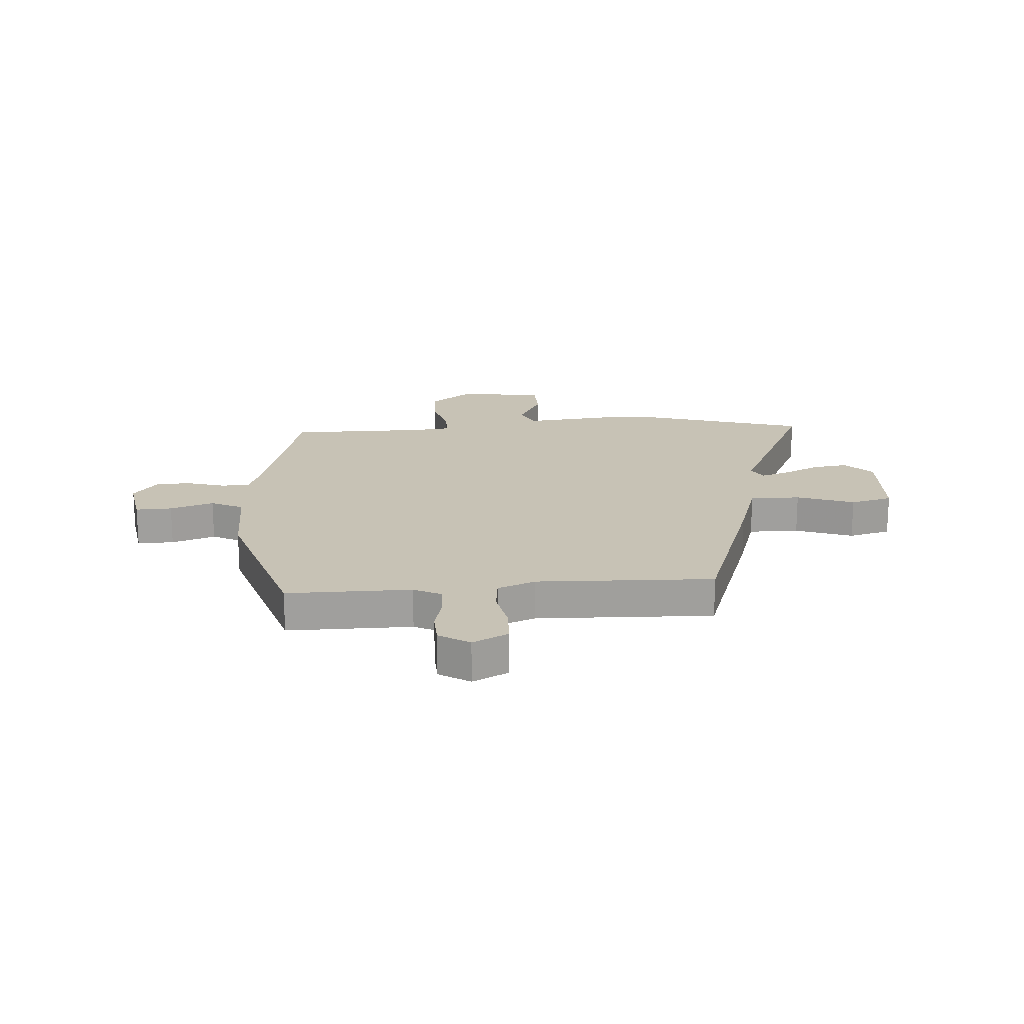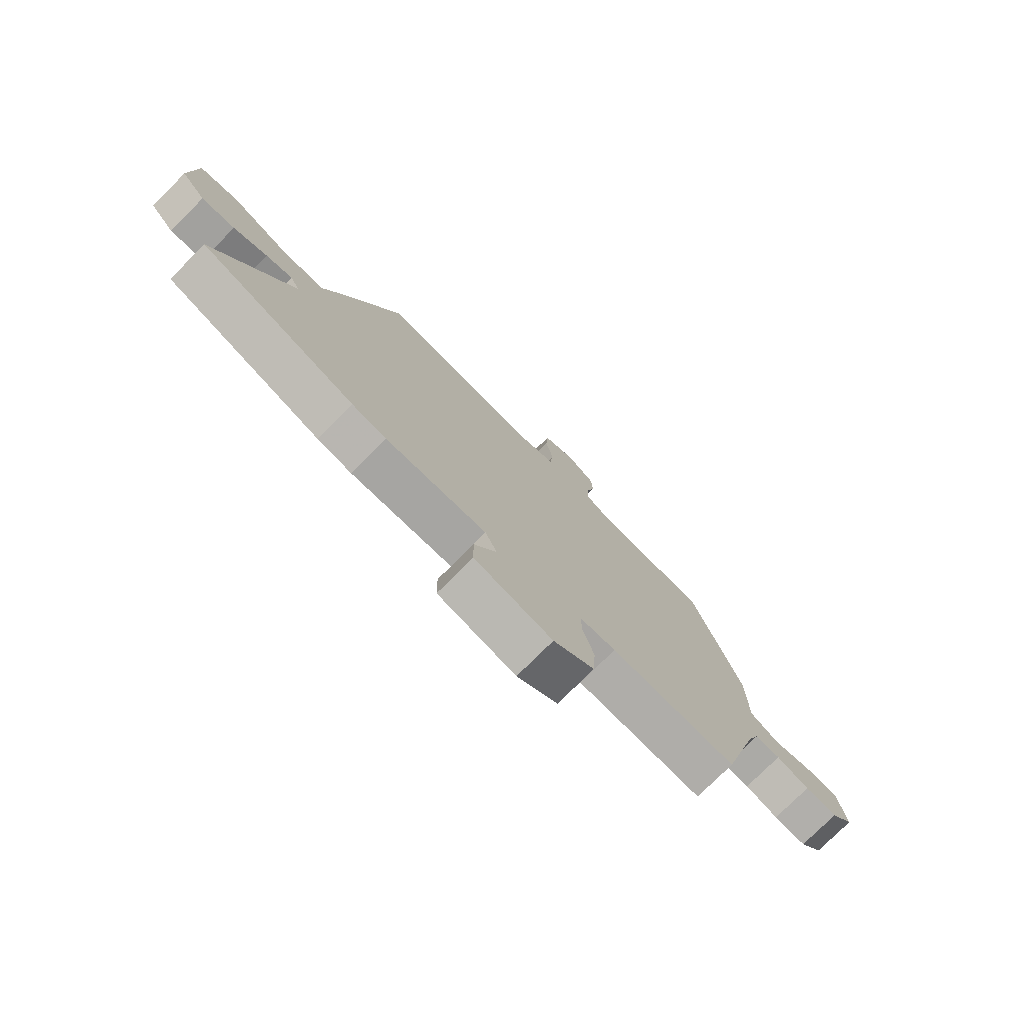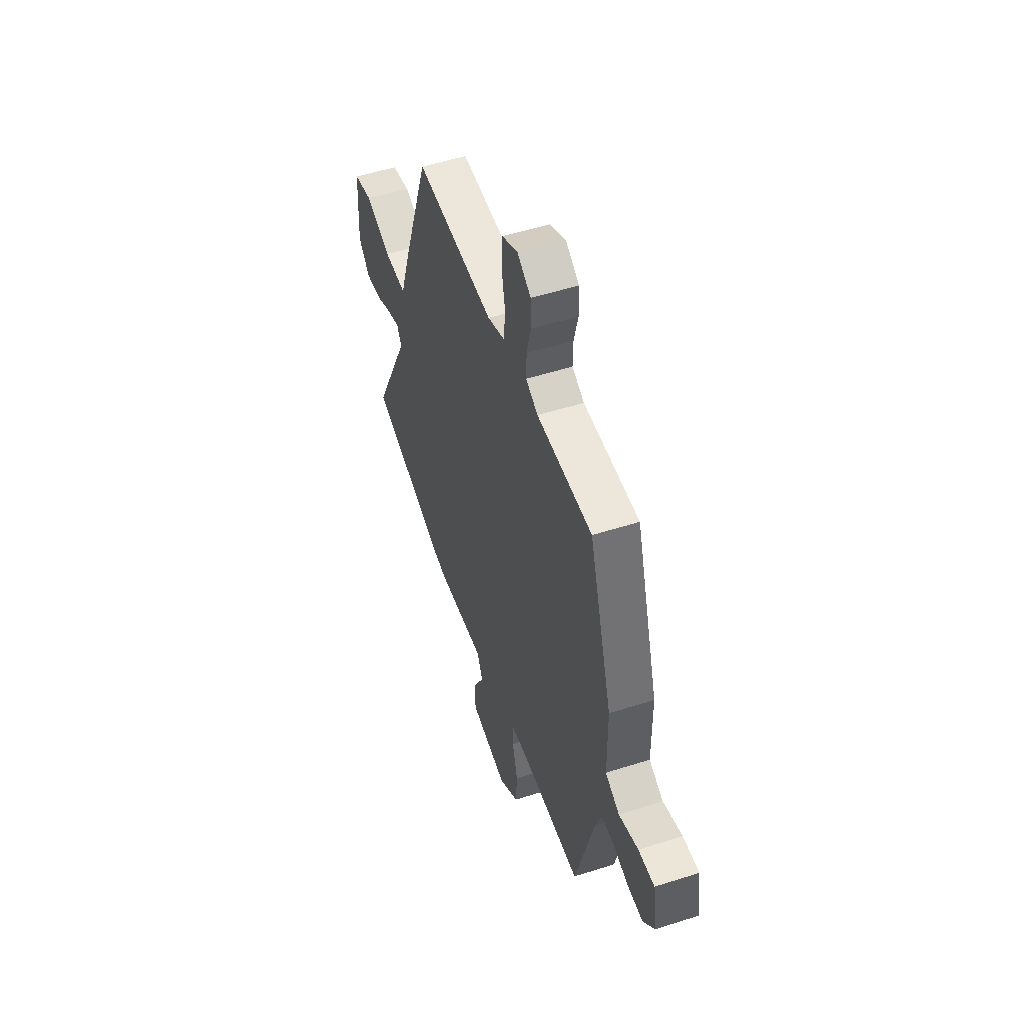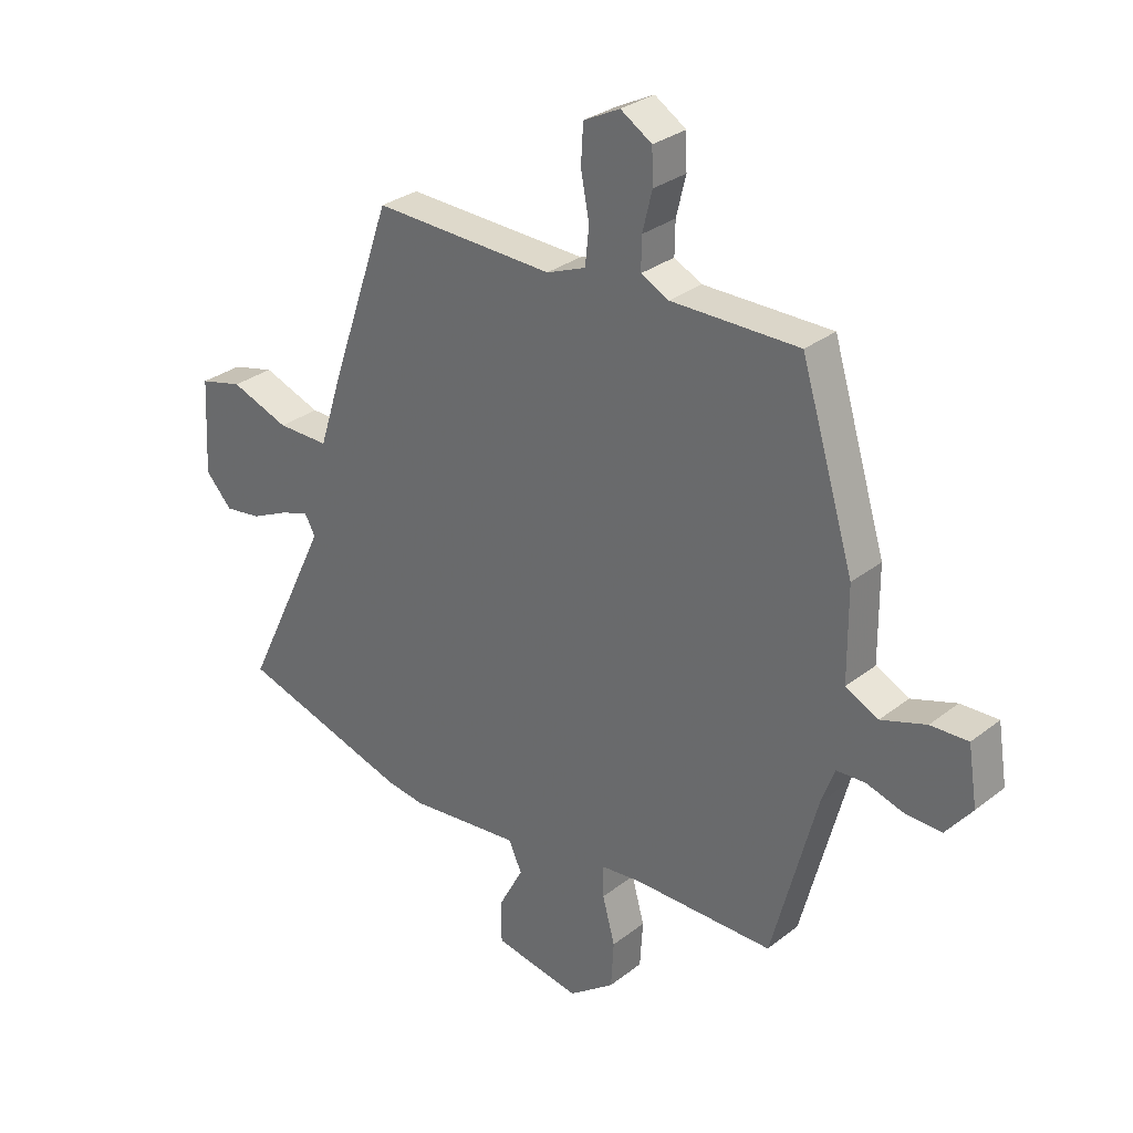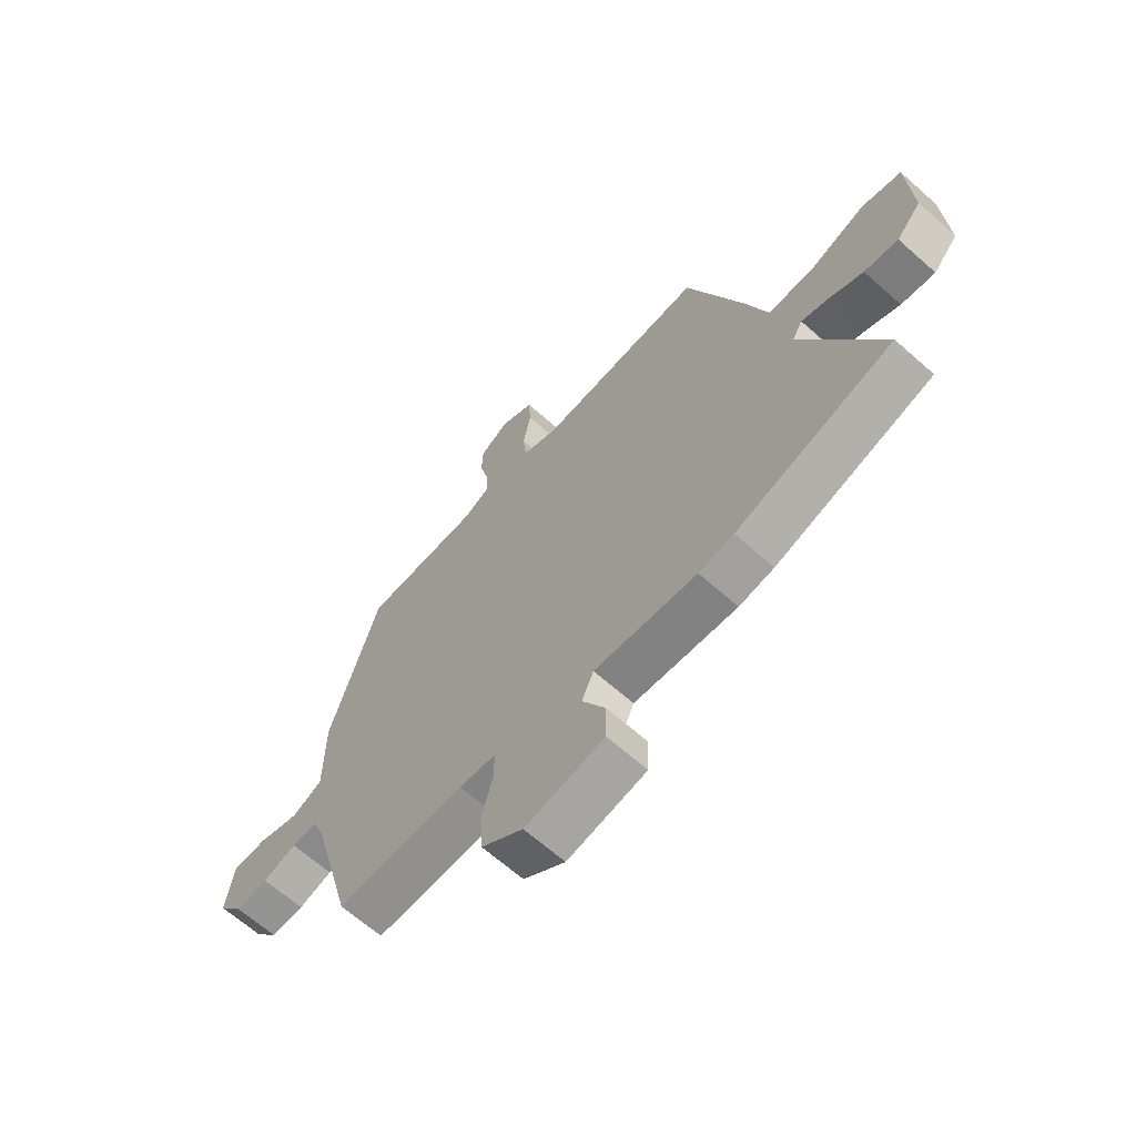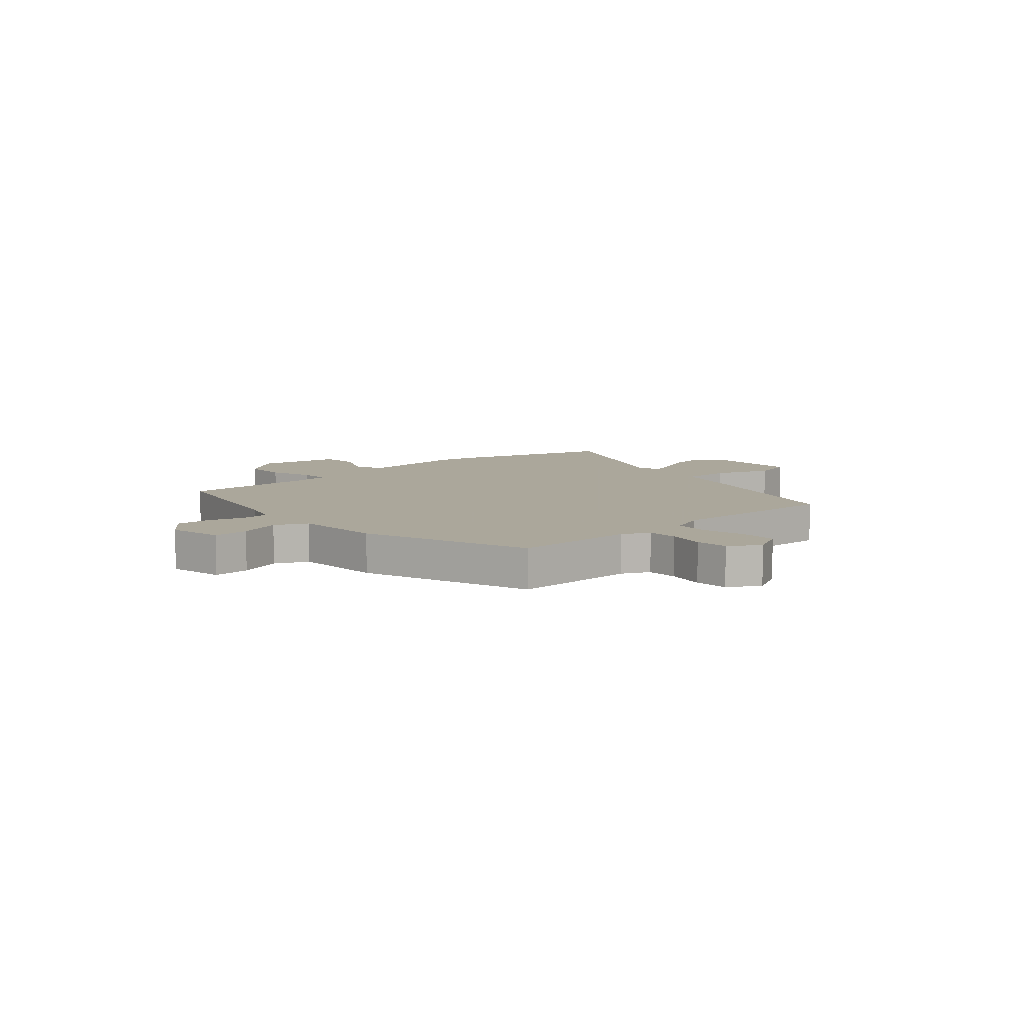
<metadata>
{"format":"obj","ext":"obj","renderer":"f3d","projection":"perspective","resolution":1024,"background":"white","views":[{"elev":19.0,"azim":-4.4,"up":"+Y"},{"elev":-77.2,"azim":134.9,"up":"+Z"},{"elev":52.6,"azim":-109.0,"up":"+Z"},{"elev":29.9,"azim":-138.5,"up":"+Z"},{"elev":-65.5,"azim":48.3,"up":"+Z"},{"elev":8.2,"azim":-43.2,"up":"+Y"}]}
</metadata>
<code>
v 0.672 0.07 -0.447
v 0.371 0.07 -0.54
v 0.304 0.07 -0.55
v 0.107 0.07 -0.531
v 0.084 0.07 -0.582
v 0.128 0.07 -0.664
v 0.127 0.07 -0.738
v -0.025 0.07 -0.766
v -0.105 0.07 -0.707
v -0.11 0.07 -0.625
v -0.088 0.07 -0.544
v -0.088 0.07 -0.488
v -0.158 0.07 -0.481
v -0.405 0.07 -0.482
v -0.483 0.07 -0.188
v -0.507 0.07 -0.123
v -0.558 0.07 -0.121
v -0.623 0.07 -0.141
v -0.687 0.07 -0.143
v -0.733 0.07 -0.085
v -0.717 0.07 0.016
v -0.651 0.07 0.014
v -0.572 0.07 -0.012
v -0.514 0.07 0.017
v -0.513 0.07 0.179
v -0.419 0.07 0.489
v -0.194 0.07 0.489
v -0.145 0.07 0.514
v -0.146 0.07 0.571
v -0.163 0.07 0.64
v -0.161 0.07 0.701
v -0.106 0.07 0.736
v -0.042 0.07 0.704
v -0.038 0.07 0.636
v -0.053 0.07 0.558
v -0.046 0.07 0.493
v 0.023 0.07 0.466
v 0.342 0.07 0.478
v 0.45 0.07 0.168
v 0.491 0.07 0.04
v 0.582 0.07 0.041
v 0.685 0.07 0.079
v 0.761 0.07 0.06
v 0.77 0.07 -0.108
v 0.723 0.07 -0.159
v 0.658 0.07 -0.15
v 0.592 0.07 -0.119
v 0.541 0.07 -0.102
v 0.522 0.07 -0.136
v 0.672 0 -0.447
v 0.371 0 -0.54
v 0.304 0 -0.55
v 0.107 0 -0.531
v 0.084 0 -0.582
v 0.128 0 -0.664
v 0.127 0 -0.738
v -0.025 0 -0.766
v -0.105 0 -0.707
v -0.11 0 -0.625
v -0.088 0 -0.544
v -0.088 0 -0.488
v -0.158 0 -0.481
v -0.405 0 -0.482
v -0.483 0 -0.188
v -0.507 0 -0.123
v -0.558 0 -0.121
v -0.623 0 -0.141
v -0.687 0 -0.143
v -0.733 0 -0.085
v -0.717 0 0.016
v -0.651 0 0.014
v -0.572 0 -0.012
v -0.514 0 0.017
v -0.513 0 0.179
v -0.419 0 0.489
v -0.194 0 0.489
v -0.145 0 0.514
v -0.146 0 0.571
v -0.163 0 0.64
v -0.161 0 0.701
v -0.106 0 0.736
v -0.042 0 0.704
v -0.038 0 0.636
v -0.053 0 0.558
v -0.046 0 0.493
v 0.023 0 0.466
v 0.342 0 0.478
v 0.45 0 0.168
v 0.491 0 0.04
v 0.582 0 0.041
v 0.685 0 0.079
v 0.761 0 0.06
v 0.77 0 -0.108
v 0.723 0 -0.159
v 0.658 0 -0.15
v 0.592 0 -0.119
v 0.541 0 -0.102
v 0.522 0 -0.136
f 45 46 47
f 44 45 47
f 43 44 47
f 42 43 47
f 41 42 47
f 40 41 47 48
f 37 38 39 40
f 40 48 49
f 37 40 49
f 36 37 49
f 33 34 35
f 32 33 35
f 31 32 35
f 30 31 35
f 29 30 35
f 28 29 35 36
f 2 3 4
f 1 2 4
f 49 1 4
f 36 49 4
f 28 36 4
f 27 28 4
f 27 4 5
f 26 27 5
f 25 26 5
f 24 25 5
f 21 22 23
f 20 21 23
f 19 20 23
f 18 19 23
f 17 18 23
f 16 17 23 24
f 13 14 15
f 15 16 24
f 13 15 24
f 12 13 24
f 9 10 11
f 8 9 11
f 7 8 11
f 6 7 11
f 5 6 11
f 5 11 12
f 5 12 24
f 96 95 94
f 96 94 93
f 96 93 92
f 96 92 91
f 96 91 90
f 97 96 90 89
f 89 88 87 86
f 98 97 89
f 98 89 86
f 98 86 85
f 84 83 82
f 84 82 81
f 84 81 80
f 84 80 79
f 84 79 78
f 85 84 78 77
f 53 52 51
f 53 51 50
f 53 50 98
f 53 98 85
f 53 85 77
f 53 77 76
f 54 53 76
f 54 76 75
f 54 75 74
f 54 74 73
f 72 71 70
f 72 70 69
f 72 69 68
f 72 68 67
f 72 67 66
f 73 72 66 65
f 64 63 62
f 73 65 64
f 73 64 62
f 73 62 61
f 60 59 58
f 60 58 57
f 60 57 56
f 60 56 55
f 60 55 54
f 61 60 54
f 73 61 54
f 1 50 51 2
f 2 51 52 3
f 3 52 53 4
f 4 53 54 5
f 5 54 55 6
f 6 55 56 7
f 7 56 57 8
f 8 57 58 9
f 9 58 59 10
f 10 59 60 11
f 11 60 61 12
f 12 61 62 13
f 13 62 63 14
f 14 63 64 15
f 15 64 65 16
f 16 65 66 17
f 17 66 67 18
f 18 67 68 19
f 19 68 69 20
f 20 69 70 21
f 21 70 71 22
f 22 71 72 23
f 23 72 73 24
f 24 73 74 25
f 25 74 75 26
f 26 75 76 27
f 27 76 77 28
f 28 77 78 29
f 29 78 79 30
f 30 79 80 31
f 31 80 81 32
f 32 81 82 33
f 33 82 83 34
f 34 83 84 35
f 35 84 85 36
f 36 85 86 37
f 37 86 87 38
f 38 87 88 39
f 39 88 89 40
f 40 89 90 41
f 41 90 91 42
f 42 91 92 43
f 43 92 93 44
f 44 93 94 45
f 45 94 95 46
f 46 95 96 47
f 47 96 97 48
f 48 97 98 49
f 49 98 50 1

</code>
